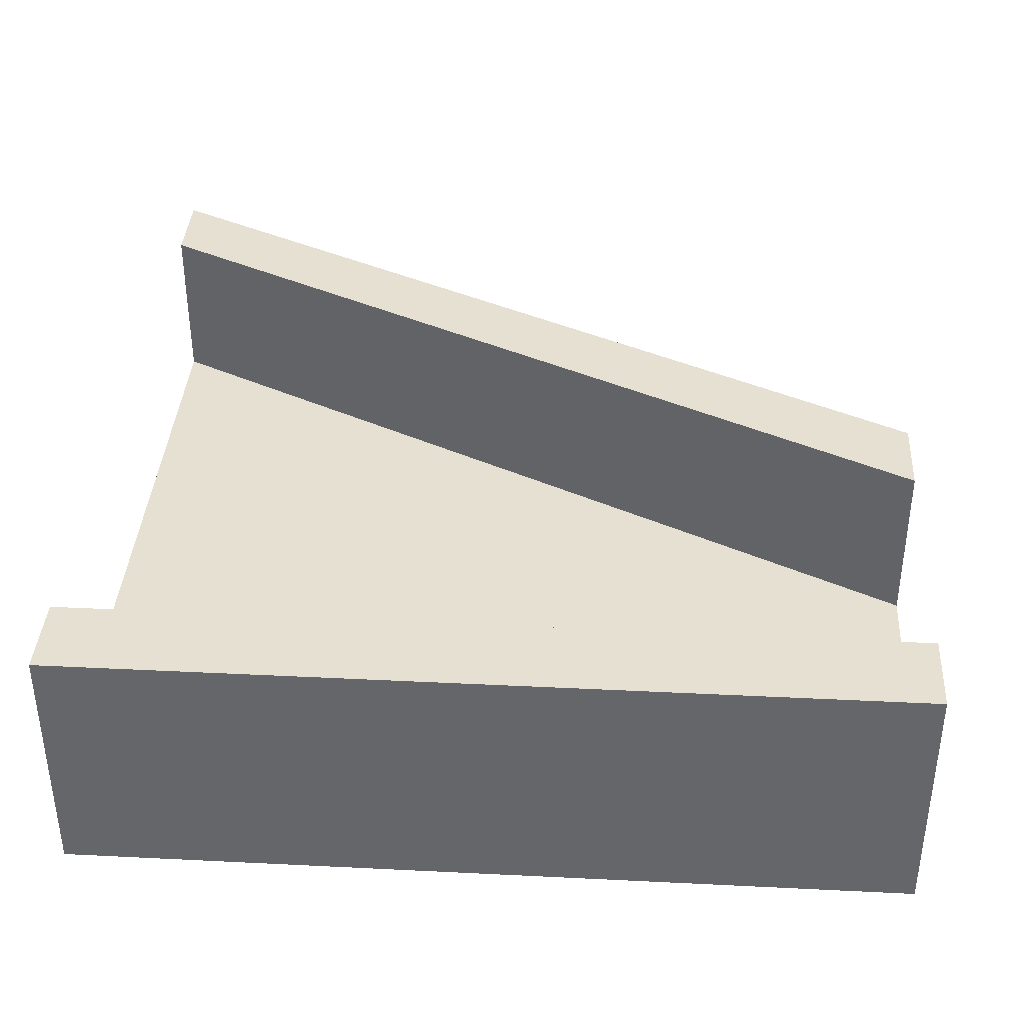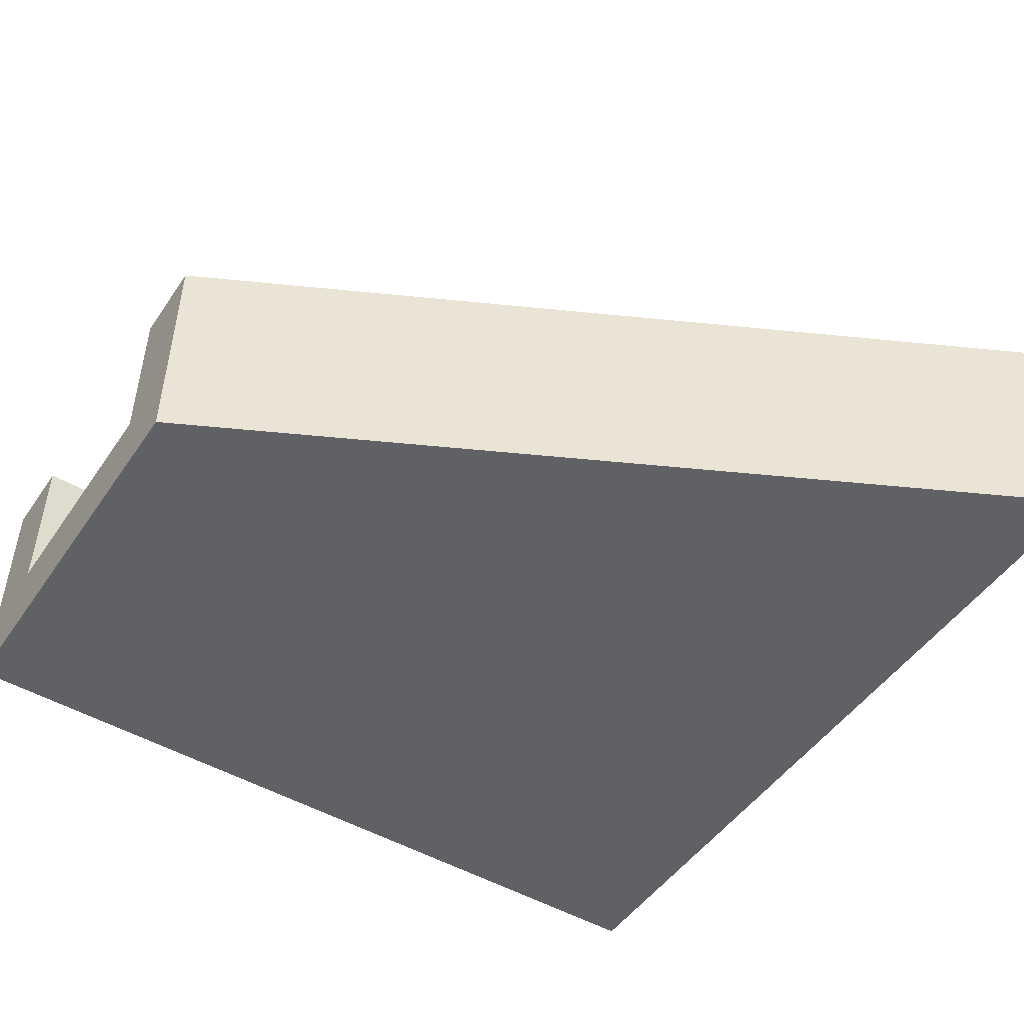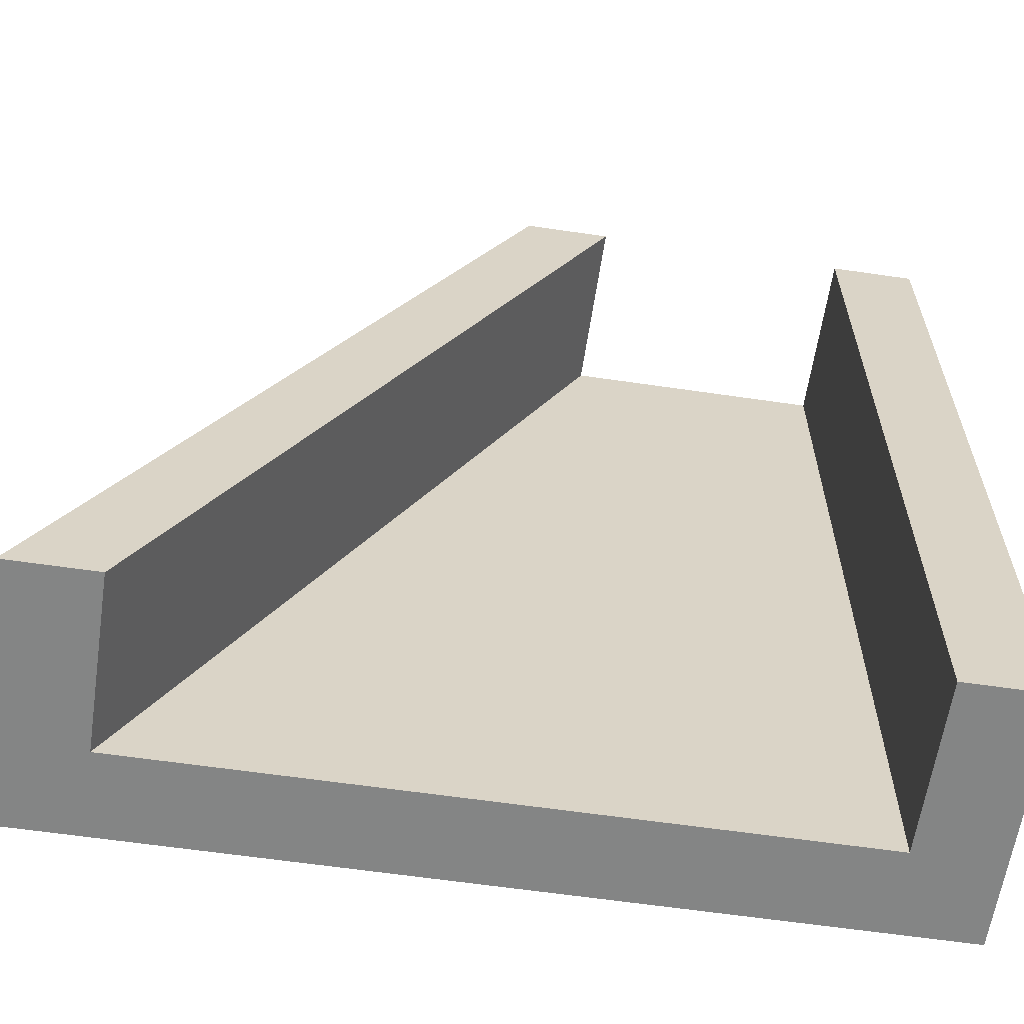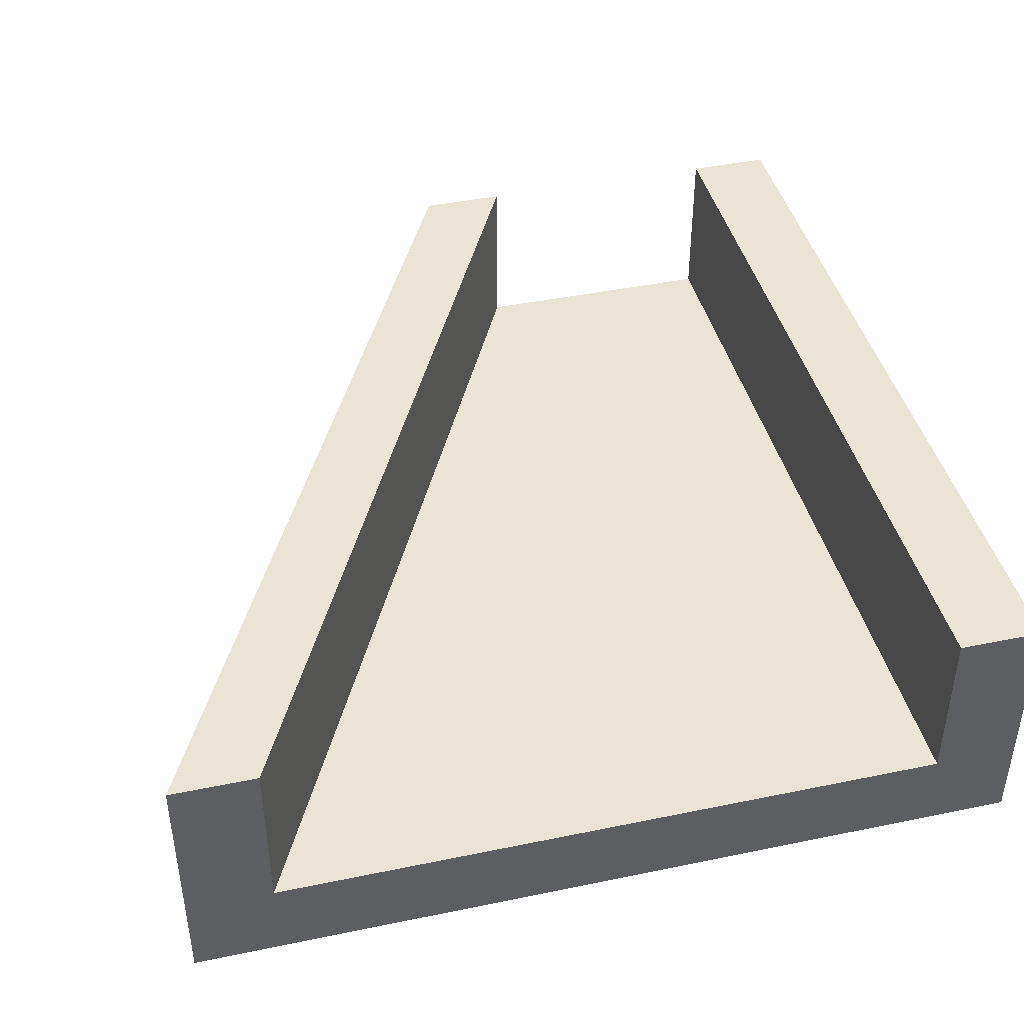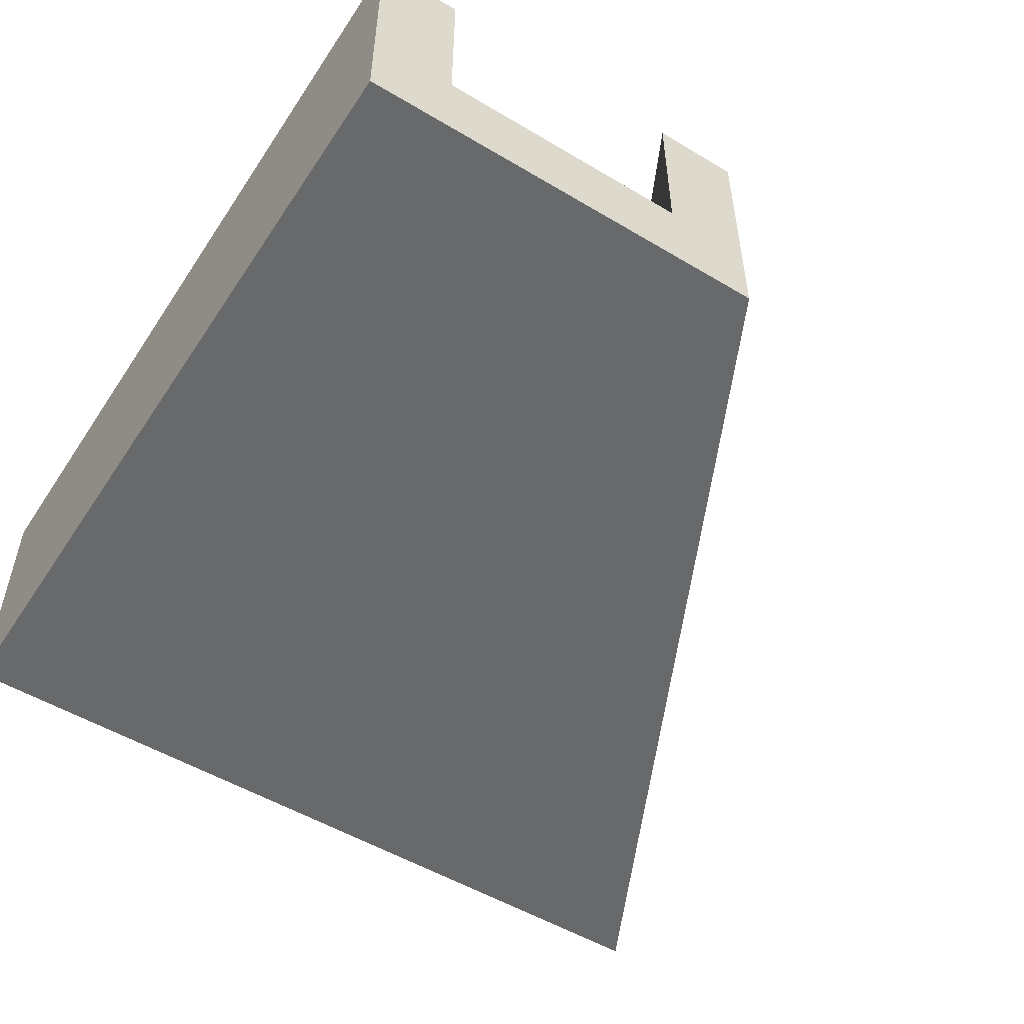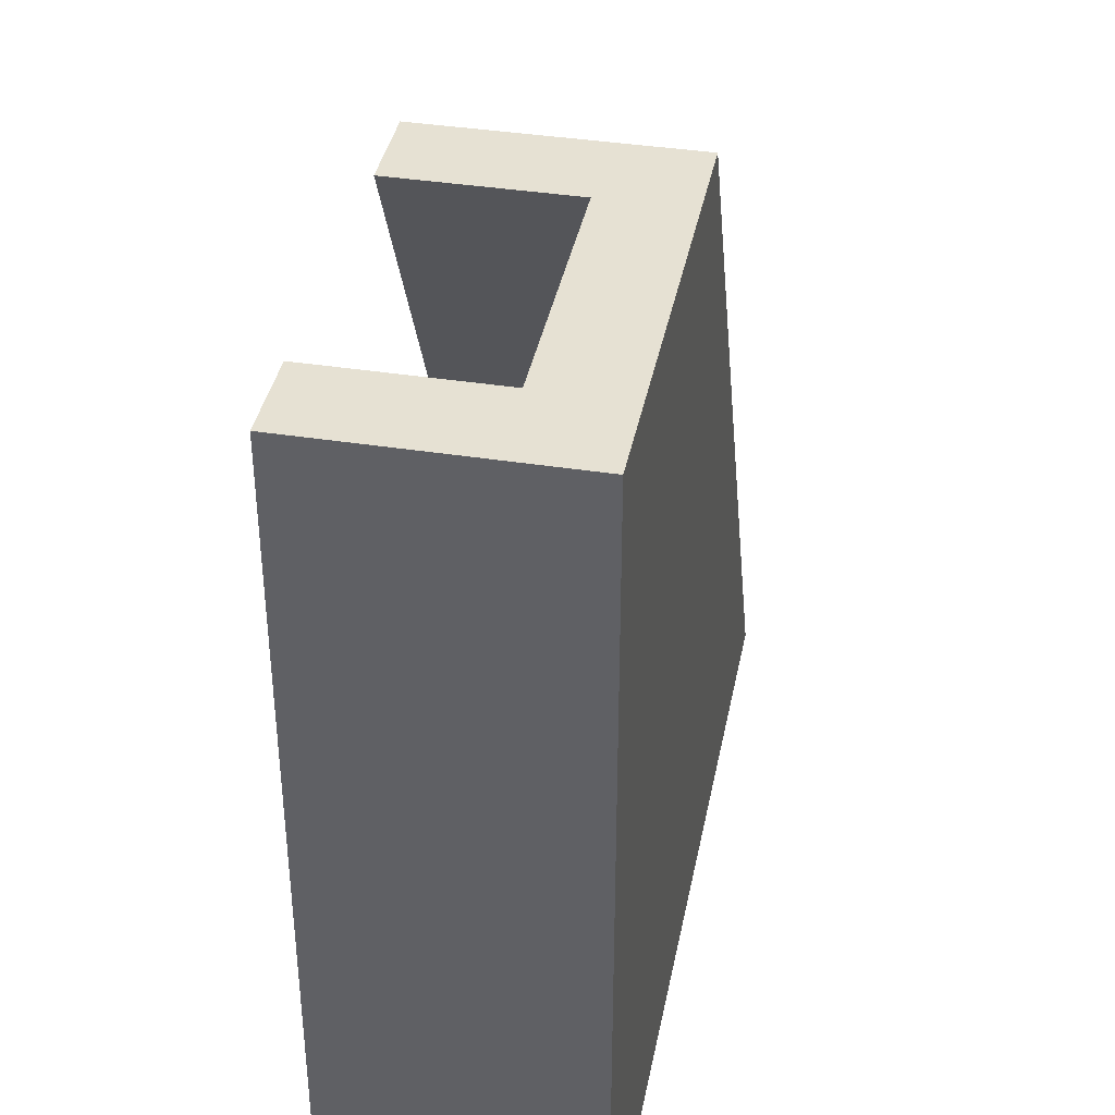
<metadata>
{"format":"obj","ext":"obj","renderer":"f3d","projection":"perspective","resolution":1024,"background":"white","views":[{"elev":37.8,"azim":-86.4,"up":"+Y"},{"elev":-48.8,"azim":57.0,"up":"+Y"},{"elev":-61.6,"azim":171.5,"up":"+Z"},{"elev":42.7,"azim":166.2,"up":"+Y"},{"elev":-52.6,"azim":-32.7,"up":"+Y"},{"elev":38.8,"azim":-78.9,"up":"+Z"}]}
</metadata>
<code>
o StraightRight
v 1 0 -1
v -0 0 1
v -1 0 -1
v -1 0 1
v -0.2 0.2 1
v 0.8 0.2 -1
v -0.802 0.2 1
v -0.802 0.2 -1
v 1 0.6 -1
v -0 0.6 1
v -0.802 0.6 1
v -1 0.6 1
v 0.8 0.6 -1
v -1 0.6 -1
v -0.2 0.6 1
v -0.802 0.6 -1
f 8 5 6
f 8 7 5
f 12 3 4
f 3 2 4
f 2 7 4
f 5 13 6
f 6 1 3
f 14 11 16
f 13 10 9
f 8 11 7
f 9 2 1
f 12 14 3
f 3 1 2
f 2 10 15
f 2 15 5
f 11 12 4
f 2 5 7
f 7 11 4
f 5 15 13
f 6 13 9
f 3 14 16
f 3 16 8
f 6 9 1
f 3 8 6
f 14 12 11
f 13 15 10
f 8 16 11
f 9 10 2

</code>
